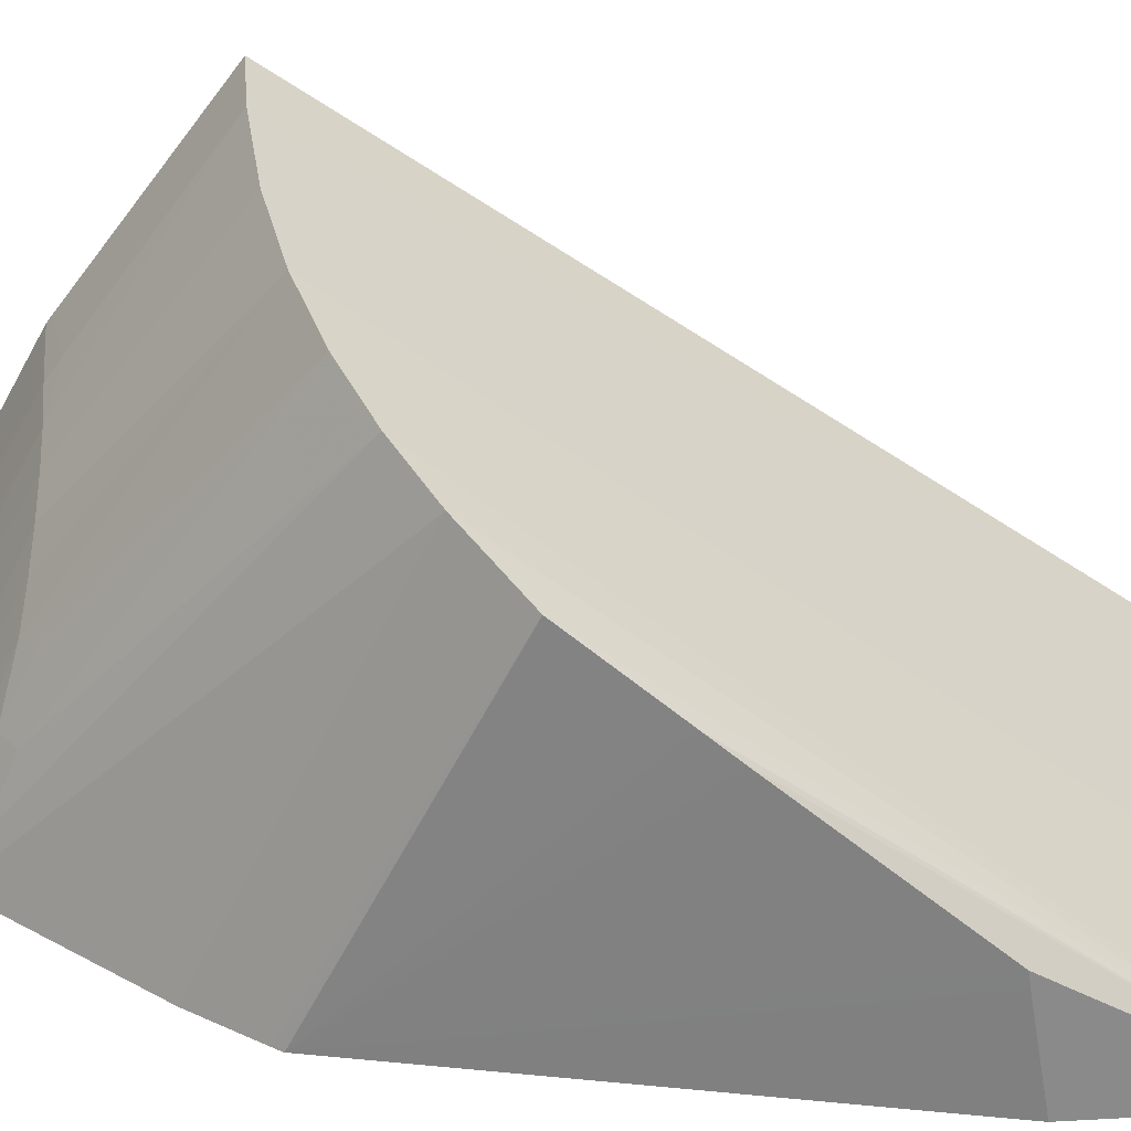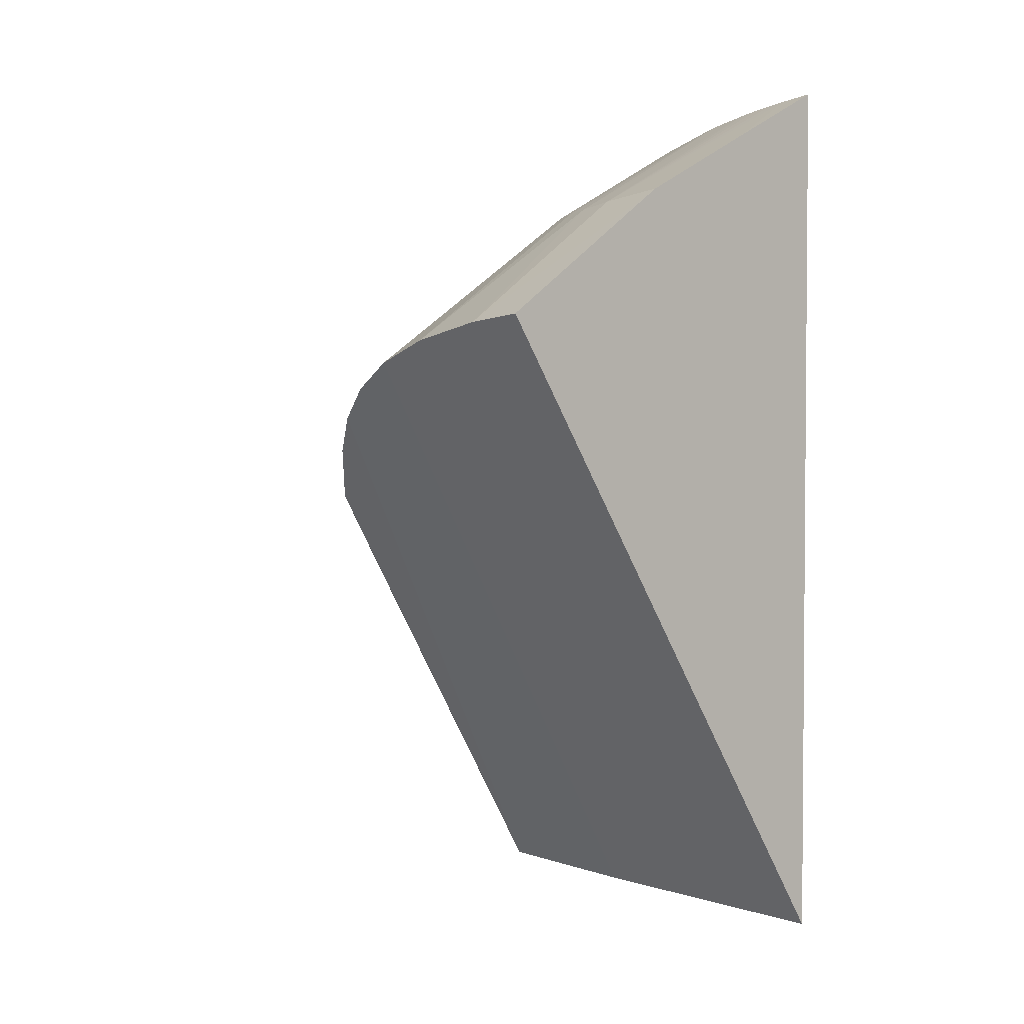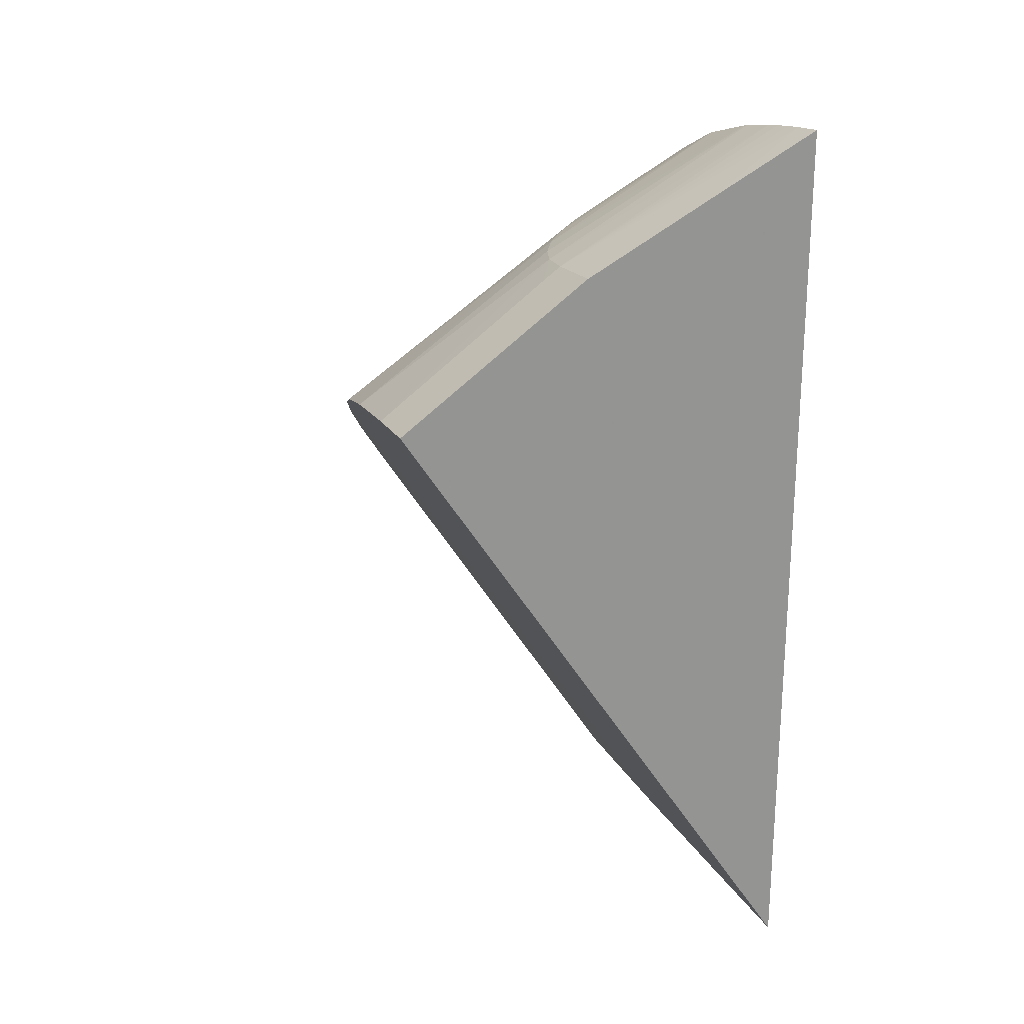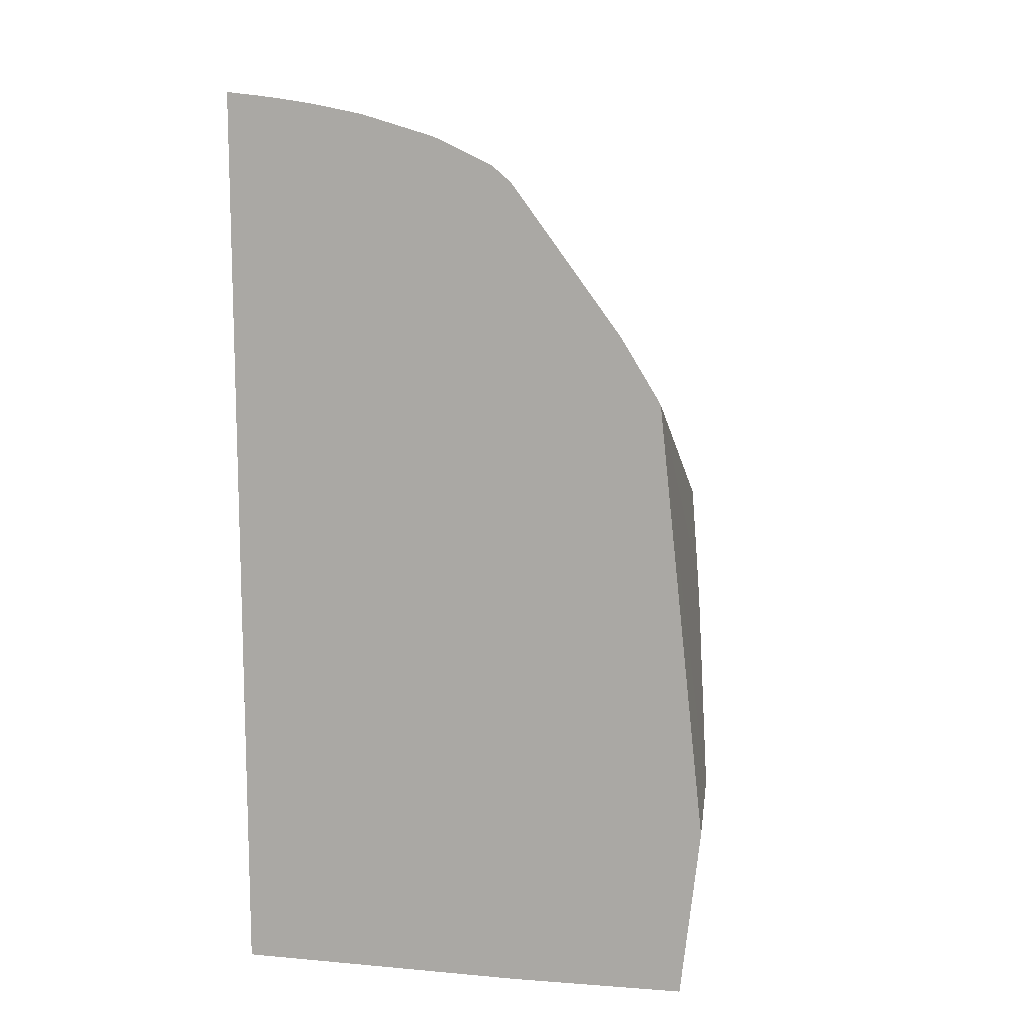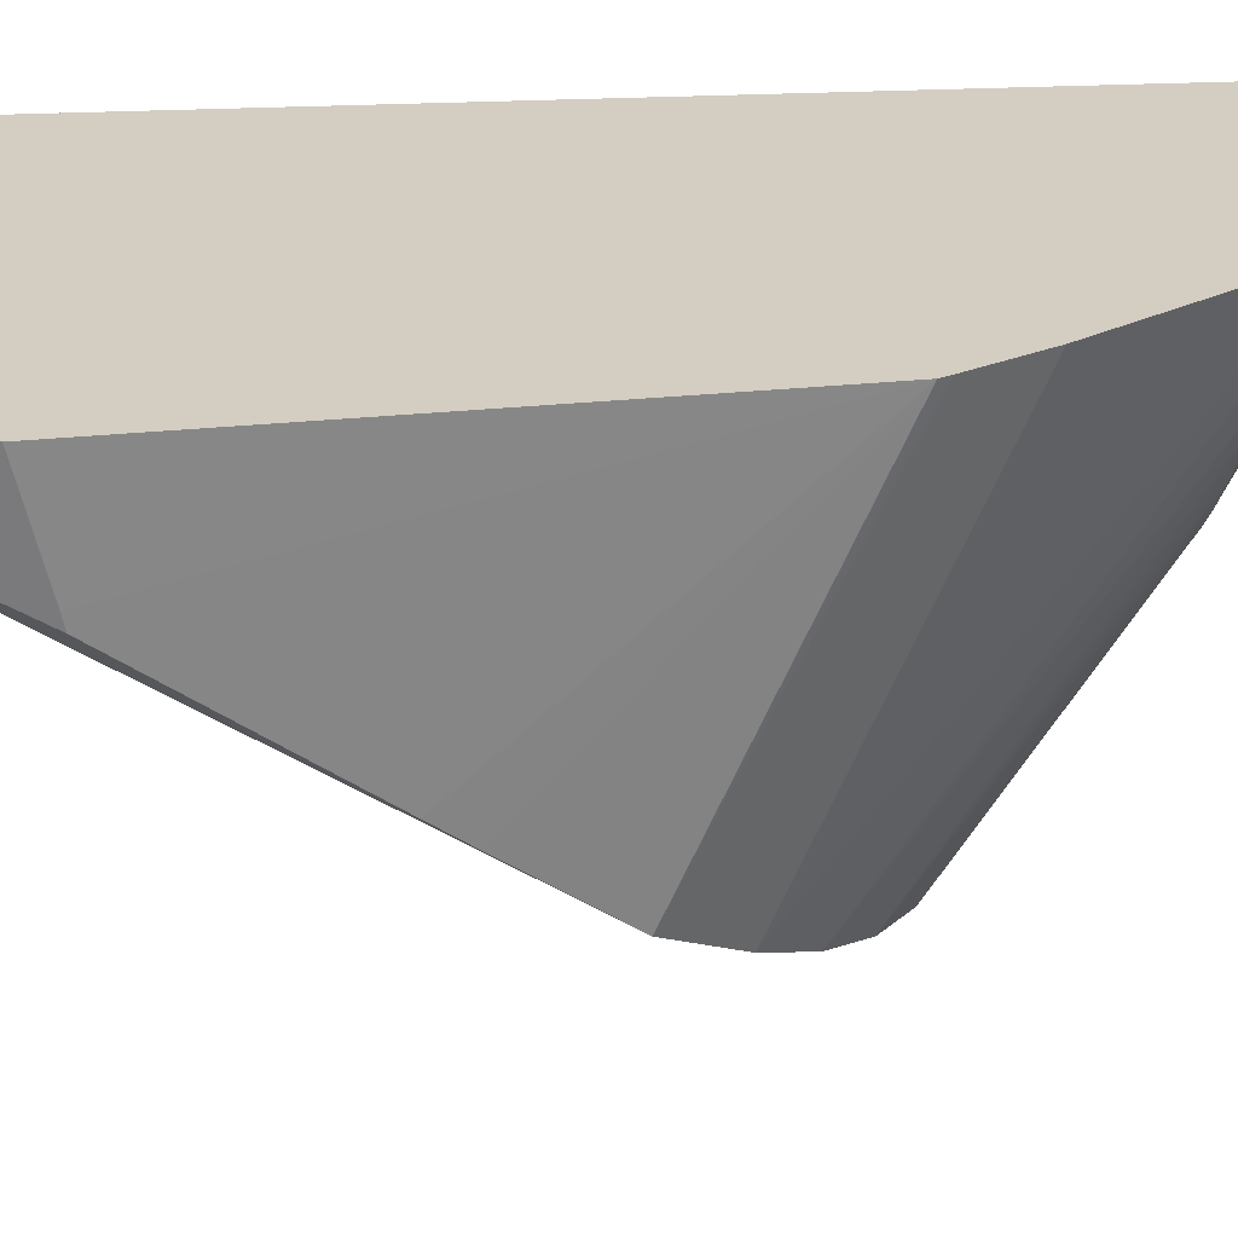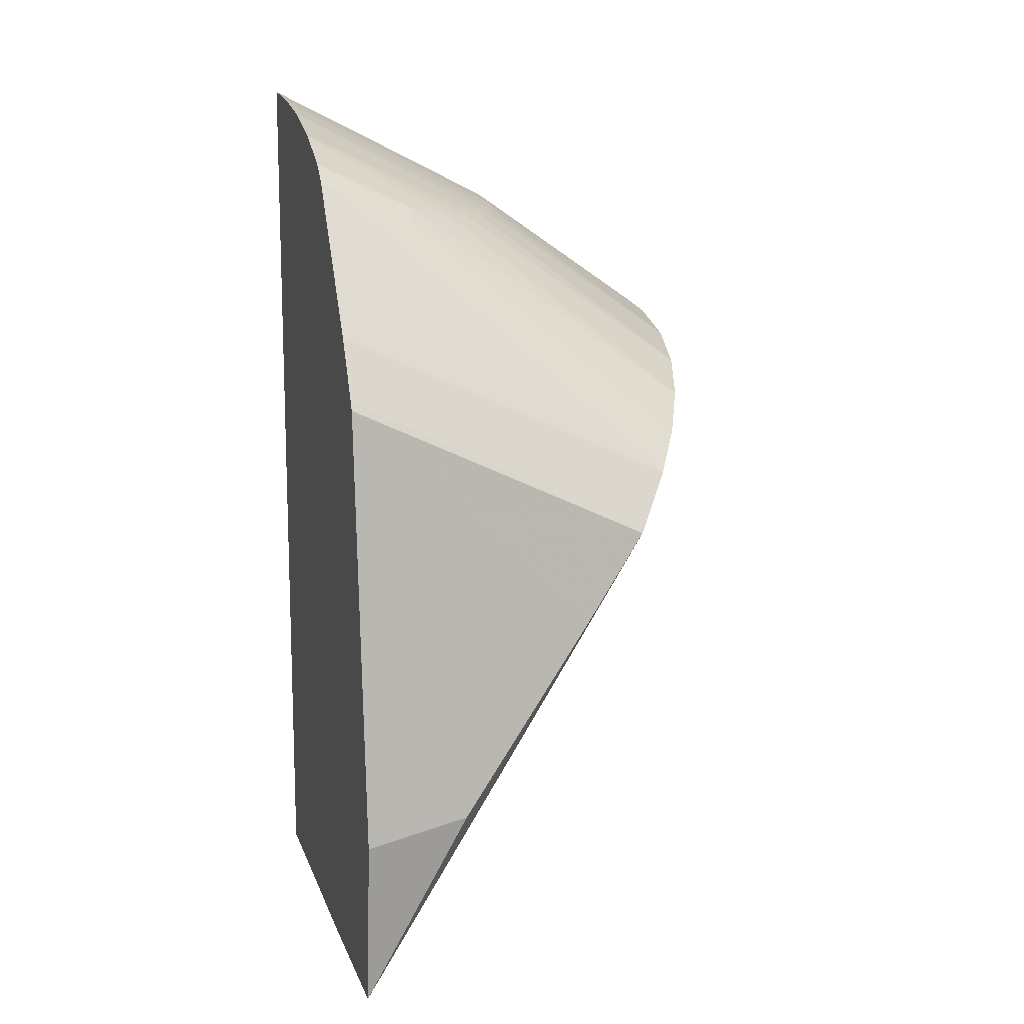
<metadata>
{"format":"obj","ext":"obj","renderer":"f3d","projection":"perspective","resolution":1024,"background":"white","views":[{"elev":-58.1,"azim":-91.5,"up":"+Z"},{"elev":2.8,"azim":-42.2,"up":"+Y"},{"elev":22.9,"azim":-22.9,"up":"+Y"},{"elev":11.5,"azim":102.1,"up":"+Y"},{"elev":-64.4,"azim":91.6,"up":"+Z"},{"elev":12.9,"azim":164.7,"up":"+Y"}]}
</metadata>
<code>
v 0.00563 0.01019 -0.01276
v 0.00563 0.01015 -0.01307
v 0.004634 0.00969 -0.01276
v 0.00563 0.001829 -0.01276
v 0.00563 0.01013 -0.01324
v 0.003465 0.00902 -0.01341
v 0.003433 0.009084 -0.01276
v 0.001687 0.007874 -0.01276
v 0.00172 0.007823 -0.01335
v 0.00563 0.001828 -0.01544
v 0.00563 0.0101 -0.01343
v 0.003372 0.009042 -0.01276
v 0.00563 0.01008 -0.0136
v 0.003531 0.008982 -0.0138
v 0.003301 0.008908 -0.01341
v 0.001809 0.007687 -0.0142
v 0.001933 0.007496 -0.0149
v 0.00563 0.001856 -0.01702
v 0.002095 0.007253 -0.01547
v 0.00563 0.009999 -0.01399
v 0.003648 0.008966 -0.01411
v 0.003815 0.008967 -0.0144
v 0.004028 0.008985 -0.01465
v 0.004278 0.009022 -0.01487
v 0.004686 0.003622 -0.01713
v 0.00563 0.003437 -0.01719
v 0.002288 0.006965 -0.01594
v 0.002516 0.006631 -0.01632
v 0.002856 0.006142 -0.01673
v 0.003421 0.005357 -0.01686
v 0.003604 0.005107 -0.01691
v 0.004213 0.008879 -0.01502
v 0.004736 0.009134 -0.01512
v 0.004732 0.008997 -0.01529
v 0.00563 0.009988 -0.01403
v 0.00563 0.009975 -0.01408
v 0.00563 0.0098 -0.01467
v 0.00563 0.009779 -0.01472
v 0.00563 0.009551 -0.01521
v 0.004799 0.003603 -0.01713
v 0.00563 0.007448 -0.01675
v 0.004912 0.003584 -0.01714
v 0.005247 0.009199 -0.01538
v 0.00563 0.009399 -0.01539
v 0.00563 0.008047 -0.01639
v 0.00563 0.007524 -0.01671
v 0.005187 0.009319 -0.0152
v 0.00563 0.009483 -0.01529
f 1 2 3
f 1 3 7
f 1 7 12
f 1 12 8
f 1 8 4
f 1 4 10
f 1 10 18
f 1 18 26
f 1 26 41
f 1 41 46
f 1 46 45
f 1 45 44
f 1 44 48
f 1 48 39
f 1 39 38
f 1 38 37
f 1 37 36
f 1 36 35
f 1 35 20
f 1 20 13
f 1 13 11
f 1 11 5
f 1 5 2
f 2 5 6
f 2 6 3
f 3 6 7
f 4 8 9
f 4 9 10
f 5 11 6
f 6 12 7
f 6 11 13
f 6 13 14
f 6 14 15
f 6 15 12
f 8 12 9
f 9 16 17
f 9 17 10
f 9 12 15
f 9 15 14
f 9 14 16
f 10 17 19
f 10 19 18
f 13 20 14
f 14 20 21
f 14 21 16
f 16 21 22
f 16 22 17
f 17 22 23
f 17 23 24
f 17 24 19
f 18 25 26
f 18 19 27
f 18 27 28
f 18 28 29
f 18 29 30
f 18 30 31
f 18 31 25
f 19 24 32
f 19 32 33
f 19 33 34
f 19 34 27
f 20 35 21
f 21 35 36
f 21 36 22
f 22 36 37
f 22 37 23
f 23 37 38
f 23 38 24
f 24 38 39
f 24 39 33
f 24 33 32
f 25 40 26
f 25 31 41
f 25 41 40
f 26 40 42
f 26 42 41
f 27 34 43
f 27 43 28
f 28 43 44
f 28 44 45
f 28 45 29
f 29 45 46
f 29 46 41
f 29 41 30
f 30 41 31
f 33 47 34
f 33 39 47
f 34 47 43
f 39 48 47
f 40 41 42
f 43 47 44
f 44 47 48

</code>
